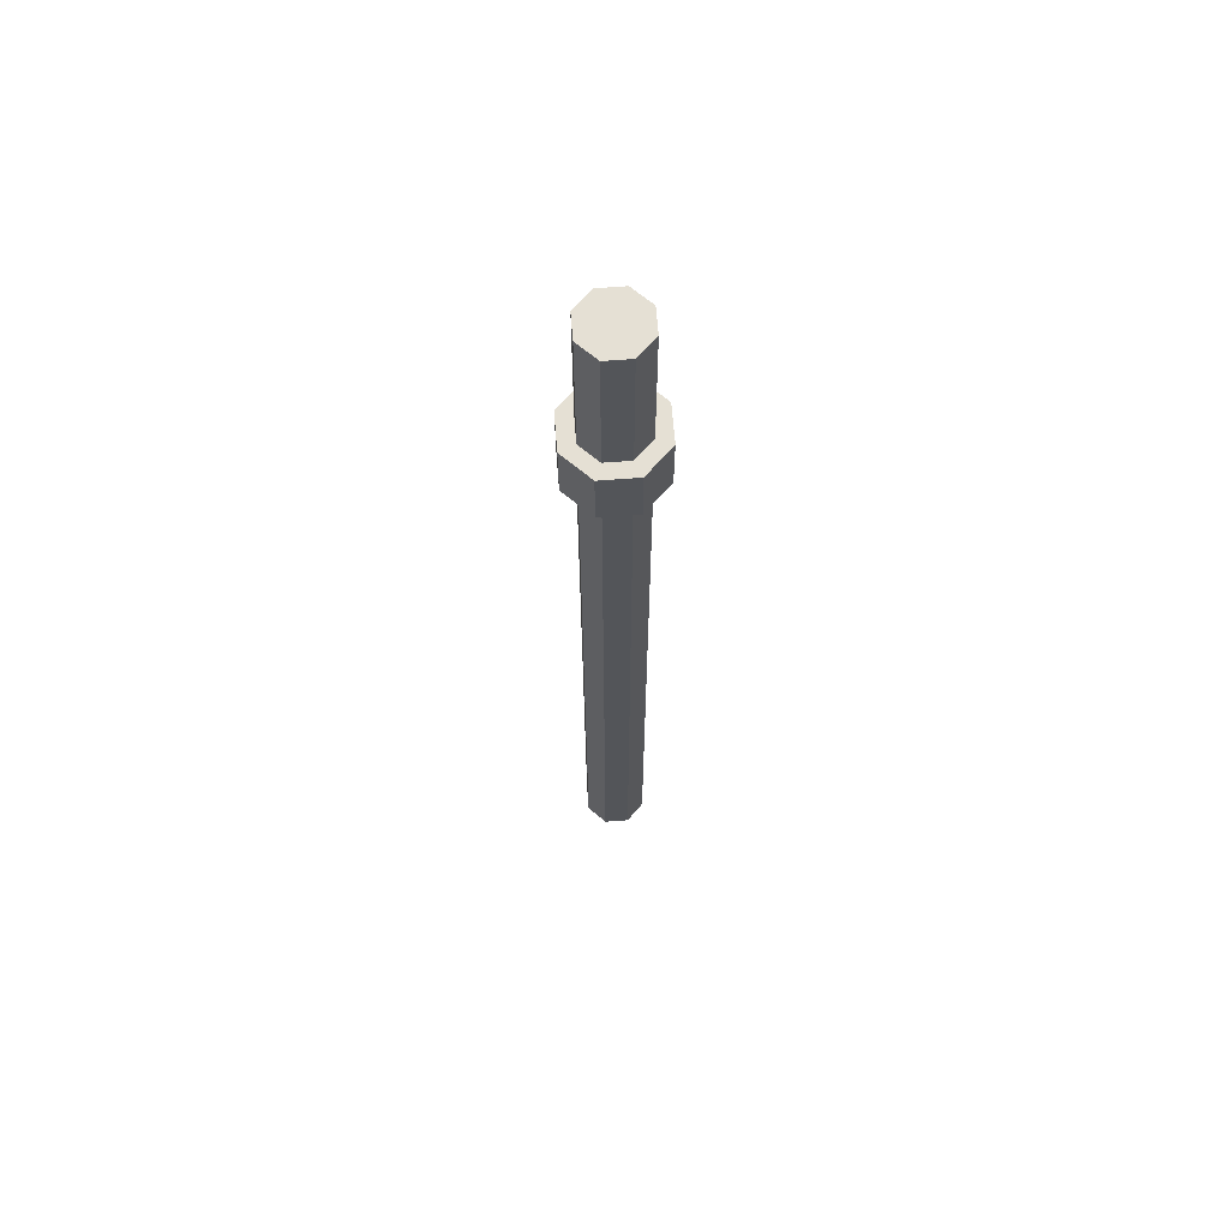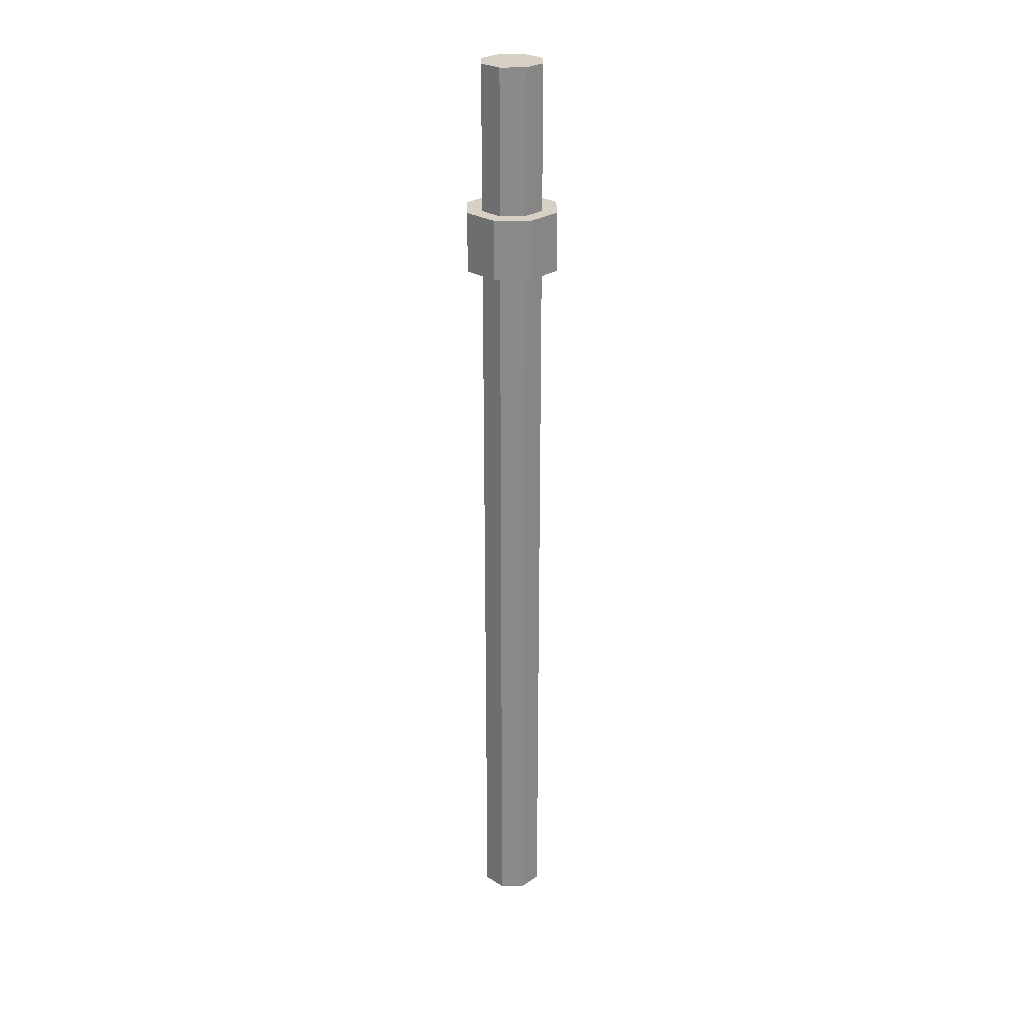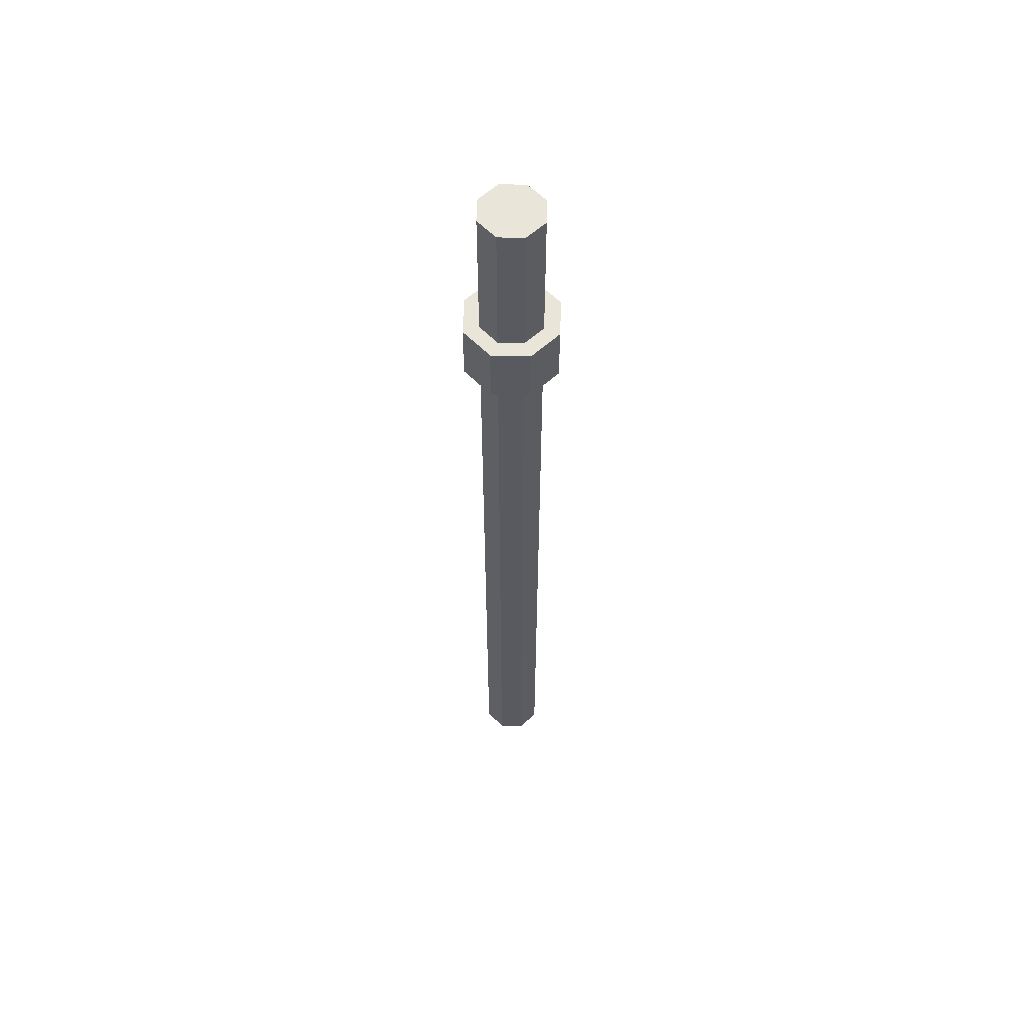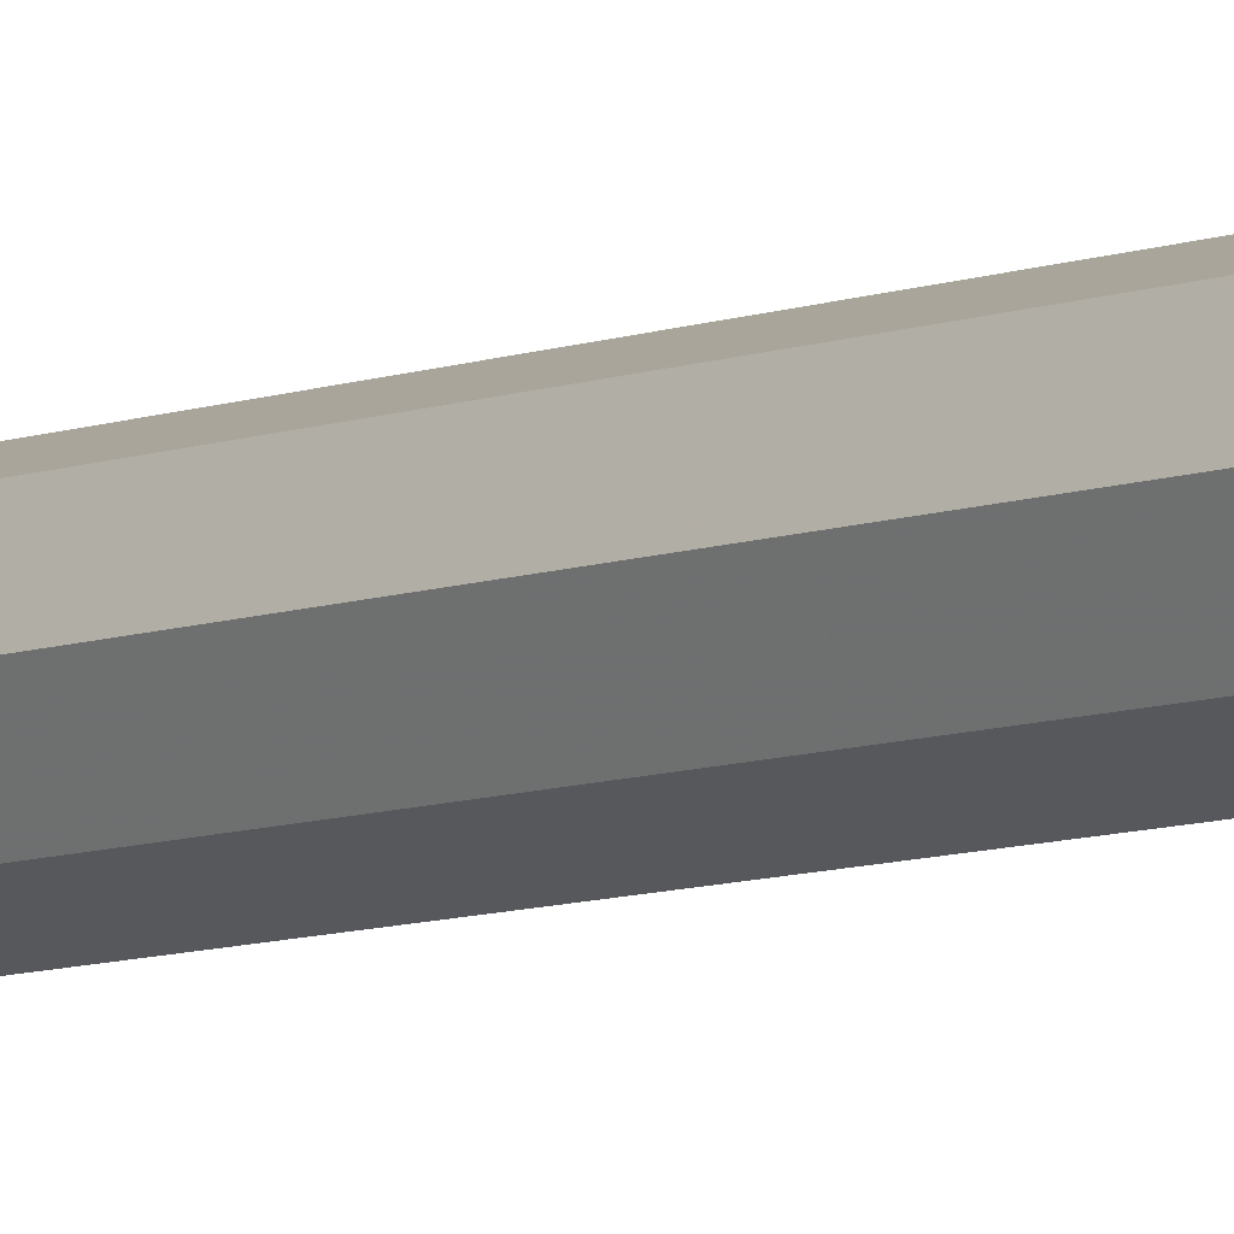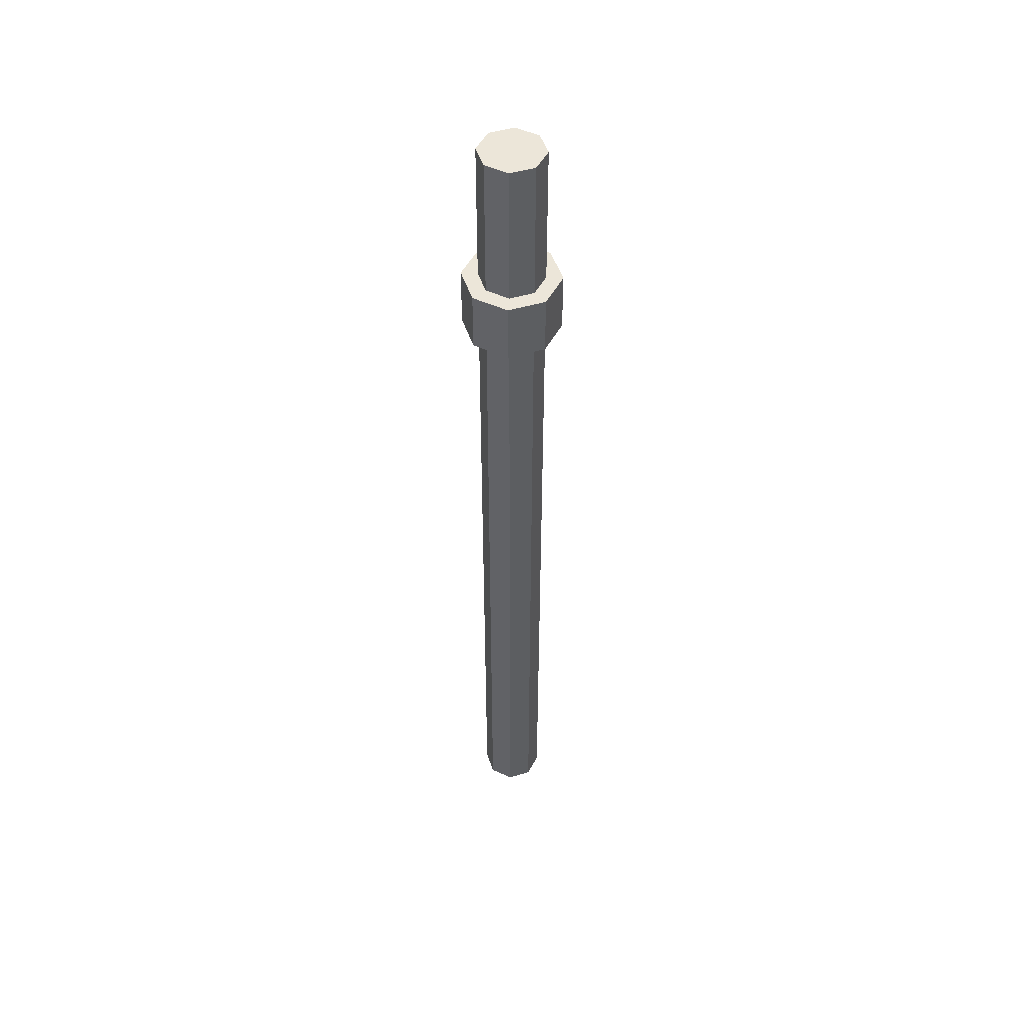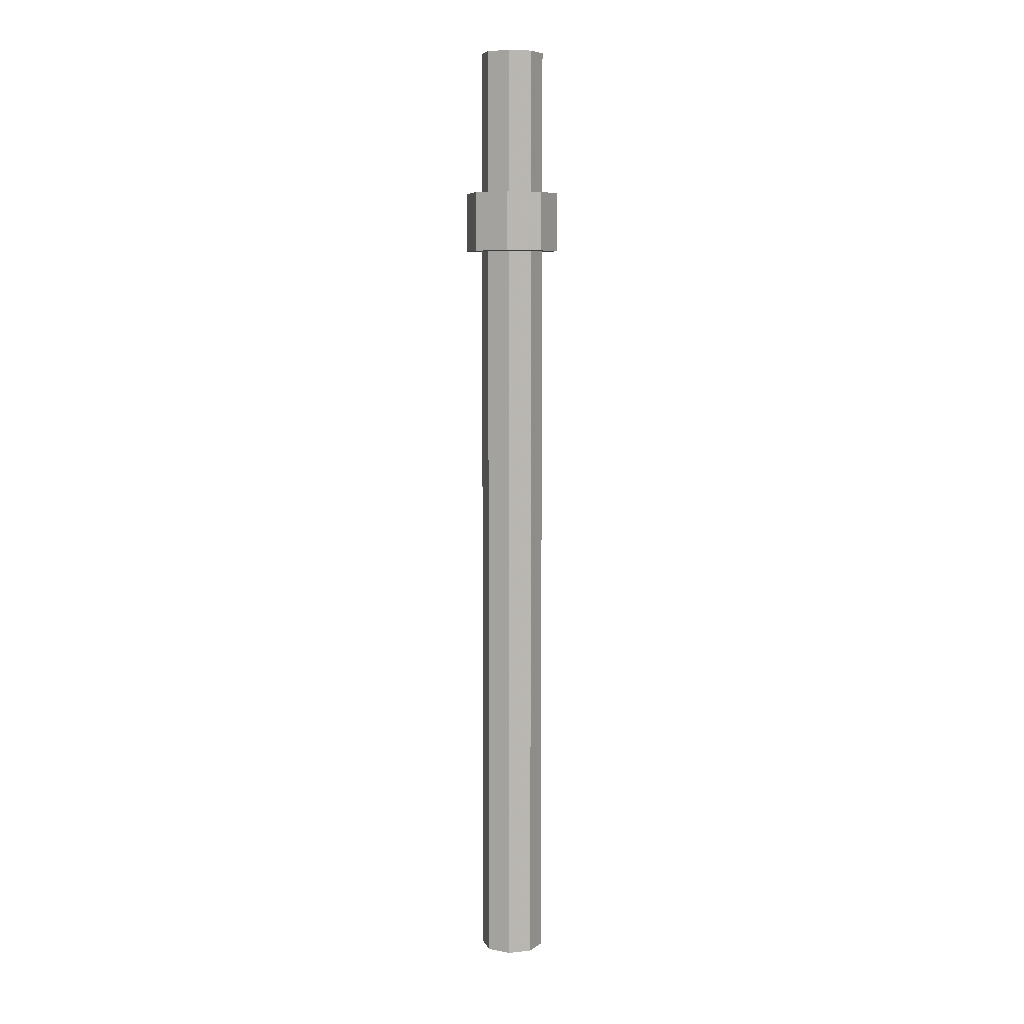
<metadata>
{"format":"obj","ext":"obj","renderer":"f3d","projection":"perspective","resolution":1024,"background":"white","views":[{"elev":65.4,"azim":108.0,"up":"+Y"},{"elev":26.7,"azim":21.6,"up":"+Y"},{"elev":58.2,"azim":159.1,"up":"+Y"},{"elev":-7.1,"azim":140.1,"up":"+Z"},{"elev":49.3,"azim":139.5,"up":"+Y"},{"elev":7.0,"azim":-83.7,"up":"+Y"}]}
</metadata>
<code>
v 0 -5.125 0
v 0 -5.125 0.2
v 0.1414 -5.125 0.1414
v 0 -5.125 0
v 0.1414 -5.125 0.1414
v 0.2 -5.125 0
v 0 -5.125 0
v 0.2 -5.125 0
v 0.1414 -5.125 -0.1414
v 0 -5.125 0
v 0.1414 -5.125 -0.1414
v 0 -5.125 -0.2
v 0 -5.125 0
v 0 -5.125 -0.2
v -0.1414 -5.125 -0.1414
v 0 -5.125 0
v -0.1414 -5.125 -0.1414
v -0.2 -5.125 0
v 0 -5.125 0
v -0.2 -5.125 0
v -0.1414 -5.125 0.1414
v 0 -5.125 0
v -0.1414 -5.125 0.1414
v 0 -5.125 0.2
v 0.1414 -5.125 0.1414
v 0 -5.125 0.2
v 0 -0.375 0.2
v 0.1414 -0.375 0.1414
v 0.2 -5.125 0
v 0.1414 -5.125 0.1414
v 0.1414 -0.375 0.1414
v 0.2 -0.375 0
v 0.1414 -5.125 -0.1414
v 0.2 -5.125 0
v 0.2 -0.375 0
v 0.1414 -0.375 -0.1414
v 0 -5.125 -0.2
v 0.1414 -5.125 -0.1414
v 0.1414 -0.375 -0.1414
v 0 -0.375 -0.2
v -0.1414 -5.125 -0.1414
v 0 -5.125 -0.2
v 0 -0.375 -0.2
v -0.1414 -0.375 -0.1414
v -0.2 -5.125 0
v -0.1414 -5.125 -0.1414
v -0.1414 -0.375 -0.1414
v -0.2 -0.375 0
v -0.1414 -5.125 0.1414
v -0.2 -5.125 0
v -0.2 -0.375 0
v -0.1414 -0.375 0.1414
v 0 -5.125 0.2
v -0.1414 -5.125 0.1414
v -0.1414 -0.375 0.1414
v 0 -0.375 0.2
v 0 -0.375 0.3
v 0.2121 -0.375 0.2121
v 0.1414 -0.375 0.1414
v 0 -0.375 0.2
v 0.2121 -0.375 0.2121
v 0.3 -0.375 0
v 0.2 -0.375 0
v 0.1414 -0.375 0.1414
v 0.3 -0.375 0
v 0.2121 -0.375 -0.2121
v 0.1414 -0.375 -0.1414
v 0.2 -0.375 0
v 0.2121 -0.375 -0.2121
v 0 -0.375 -0.3
v 0 -0.375 -0.2
v 0.1414 -0.375 -0.1414
v 0 -0.375 -0.3
v -0.2121 -0.375 -0.2121
v -0.1414 -0.375 -0.1414
v 0 -0.375 -0.2
v -0.2121 -0.375 -0.2121
v -0.3 -0.375 0
v -0.2 -0.375 0
v -0.1414 -0.375 -0.1414
v -0.3 -0.375 0
v -0.2121 -0.375 0.2121
v -0.1414 -0.375 0.1414
v -0.2 -0.375 0
v -0.2121 -0.375 0.2121
v 0 -0.375 0.3
v 0 -0.375 0.2
v -0.1414 -0.375 0.1414
v 0.2121 -0.375 0.2121
v 0 -0.375 0.3
v 0 0 0.3
v 0.2121 0 0.2121
v 0.3 -0.375 0
v 0.2121 -0.375 0.2121
v 0.2121 0 0.2121
v 0.3 0 0
v 0.2121 -0.375 -0.2121
v 0.3 -0.375 0
v 0.3 0 0
v 0.2121 0 -0.2121
v 0 -0.375 -0.3
v 0.2121 -0.375 -0.2121
v 0.2121 0 -0.2121
v 0 0 -0.3
v -0.2121 -0.375 -0.2121
v 0 -0.375 -0.3
v 0 0 -0.3
v -0.2121 0 -0.2121
v -0.3 -0.375 0
v -0.2121 -0.375 -0.2121
v -0.2121 0 -0.2121
v -0.3 0 0
v -0.2121 -0.375 0.2121
v -0.3 -0.375 0
v -0.3 0 0
v -0.2121 0 0.2121
v 0 -0.375 0.3
v -0.2121 -0.375 0.2121
v -0.2121 0 0.2121
v 0 0 0.3
v 0 0 0.3
v -0.2121 0 0.2121
v -0.1414 0 0.1414
v 0 0 0.2
v -0.2121 0 0.2121
v -0.3 0 0
v -0.2 0 0
v -0.1414 0 0.1414
v -0.3 0 0
v -0.2121 0 -0.2121
v -0.1414 0 -0.1414
v -0.2 0 0
v -0.2121 0 -0.2121
v 0 0 -0.3
v 0 0 -0.2
v -0.1414 0 -0.1414
v 0 0 -0.3
v 0.2121 0 -0.2121
v 0.1414 0 -0.1414
v 0 0 -0.2
v 0.2121 0 -0.2121
v 0.3 0 0
v 0.2 0 0
v 0.1414 0 -0.1414
v 0.3 0 0
v 0.2121 0 0.2121
v 0.1414 0 0.1414
v 0.2 0 0
v 0.2121 0 0.2121
v 0 0 0.3
v 0 0 0.2
v 0.1414 0 0.1414
v 0 0.9 0
v 0 0.9 0.2
v -0.1414 0.9 0.1414
v 0 0.9 0
v -0.1414 0.9 0.1414
v -0.2 0.9 0
v 0 0.9 0
v -0.2 0.9 0
v -0.1414 0.9 -0.1414
v 0 0.9 0
v -0.1414 0.9 -0.1414
v 0 0.9 -0.2
v 0 0.9 0
v 0 0.9 -0.2
v 0.1414 0.9 -0.1414
v 0 0.9 0
v 0.1414 0.9 -0.1414
v 0.2 0.9 0
v 0 0.9 0
v 0.2 0.9 0
v 0.1414 0.9 0.1414
v 0 0.9 0
v 0.1414 0.9 0.1414
v 0 0.9 0.2
v -0.1414 0.9 0.1414
v 0 0.9 0.2
v 0 0 0.2
v -0.1414 0 0.1414
v -0.2 0.9 0
v -0.1414 0.9 0.1414
v -0.1414 0 0.1414
v -0.2 0 0
v -0.1414 0.9 -0.1414
v -0.2 0.9 0
v -0.2 0 0
v -0.1414 0 -0.1414
v 0 0.9 -0.2
v -0.1414 0.9 -0.1414
v -0.1414 0 -0.1414
v 0 0 -0.2
v 0.1414 0.9 -0.1414
v 0 0.9 -0.2
v 0 0 -0.2
v 0.1414 0 -0.1414
v 0.2 0.9 0
v 0.1414 0.9 -0.1414
v 0.1414 0 -0.1414
v 0.2 0 0
v 0.1414 0.9 0.1414
v 0.2 0.9 0
v 0.2 0 0
v 0.1414 0 0.1414
v 0 0.9 0.2
v 0.1414 0.9 0.1414
v 0.1414 0 0.1414
v 0 0 0.2
g mesh4806372
f 1 3 2
f 4 6 5
f 7 9 8
f 10 12 11
f 13 15 14
f 16 18 17
f 19 21 20
f 22 24 23
g mesh4806374
f 25 27 26
f 27 25 28
f 29 31 30
f 31 29 32
f 33 35 34
f 35 33 36
f 37 39 38
f 39 37 40
f 41 43 42
f 43 41 44
f 45 47 46
f 47 45 48
f 49 51 50
f 51 49 52
f 53 55 54
f 55 53 56
g mesh4806378
f 57 59 58
f 59 57 60
f 61 63 62
f 63 61 64
f 65 67 66
f 67 65 68
f 69 71 70
f 71 69 72
f 73 75 74
f 75 73 76
f 77 79 78
f 79 77 80
f 81 83 82
f 83 81 84
f 85 87 86
f 87 85 88
g mesh4806380
f 89 91 90
f 91 89 92
f 93 95 94
f 95 93 96
f 97 99 98
f 99 97 100
f 101 103 102
f 103 101 104
f 105 107 106
f 107 105 108
f 109 111 110
f 111 109 112
f 113 115 114
f 115 113 116
f 117 119 118
f 119 117 120
g mesh4806383
f 121 123 122
f 123 121 124
f 125 127 126
f 127 125 128
f 129 131 130
f 131 129 132
f 133 135 134
f 135 133 136
f 137 139 138
f 139 137 140
f 141 143 142
f 143 141 144
f 145 147 146
f 147 145 148
f 149 151 150
f 151 149 152
g mesh4806388
f 153 155 154
f 156 158 157
f 159 161 160
f 162 164 163
f 165 167 166
f 168 170 169
f 171 173 172
f 174 176 175
g mesh4806390
f 177 179 178
f 179 177 180
f 181 183 182
f 183 181 184
f 185 187 186
f 187 185 188
f 189 191 190
f 191 189 192
f 193 195 194
f 195 193 196
f 197 199 198
f 199 197 200
f 201 203 202
f 203 201 204
f 205 207 206
f 207 205 208

</code>
